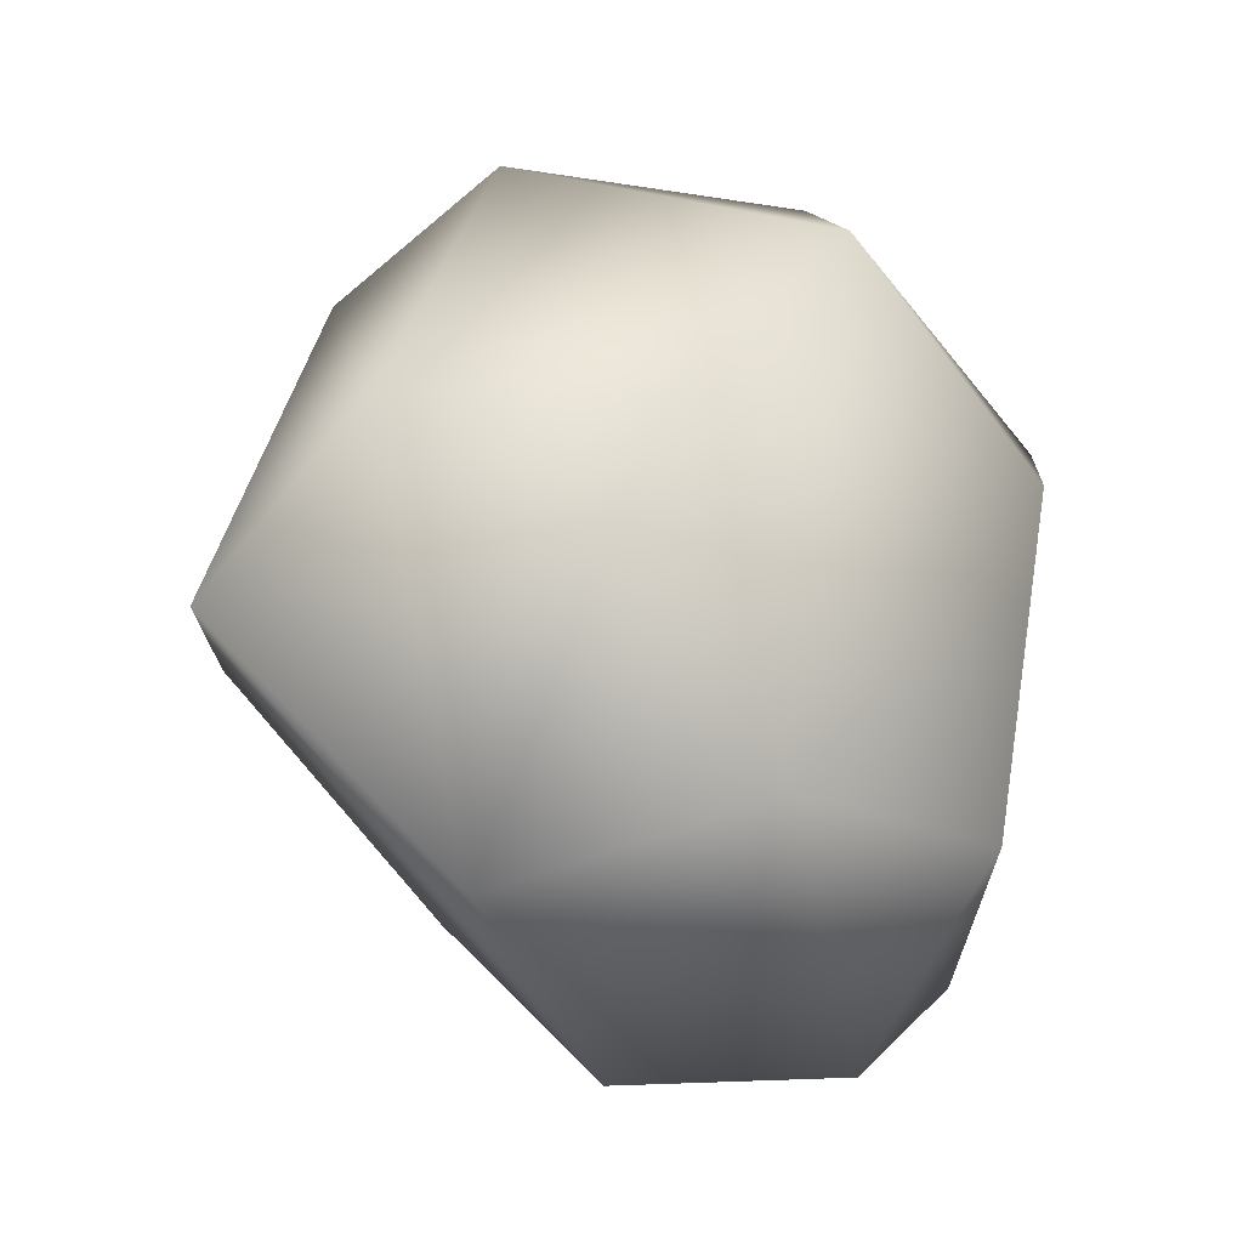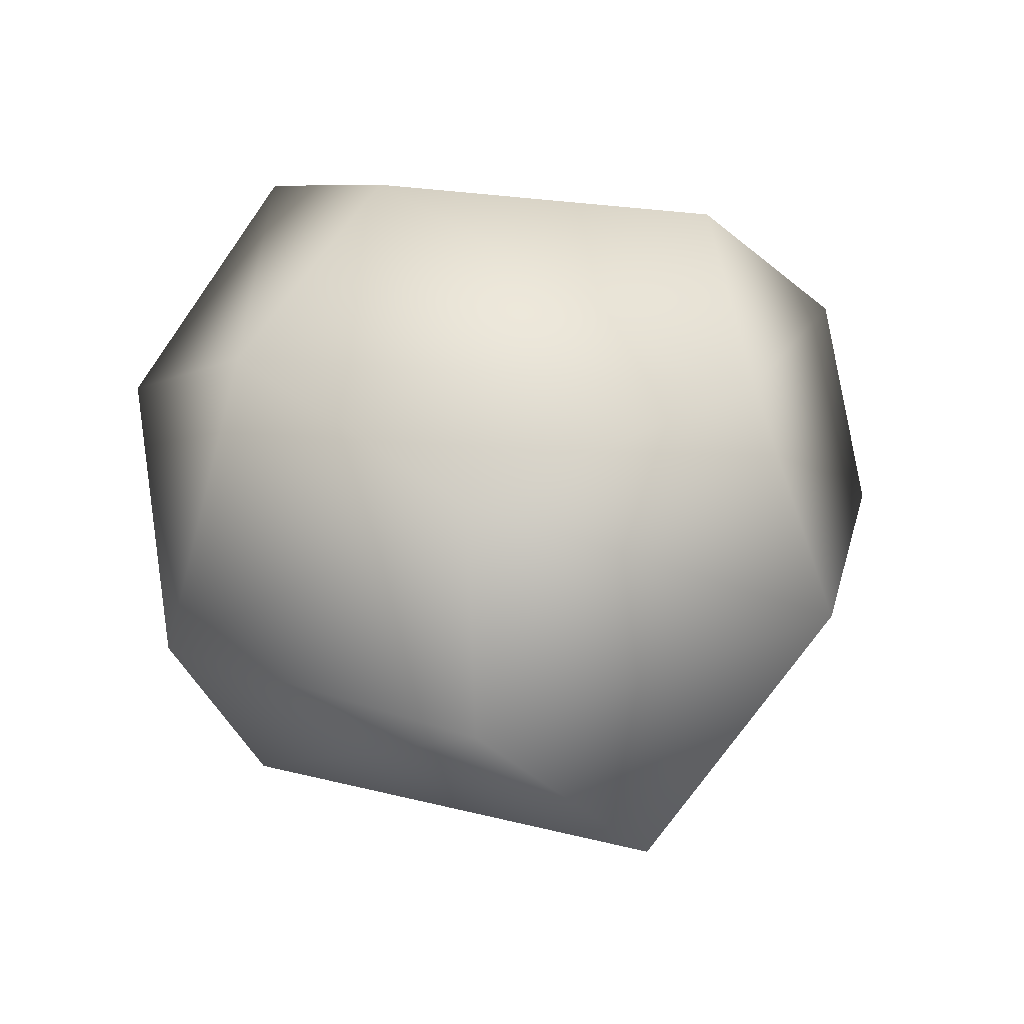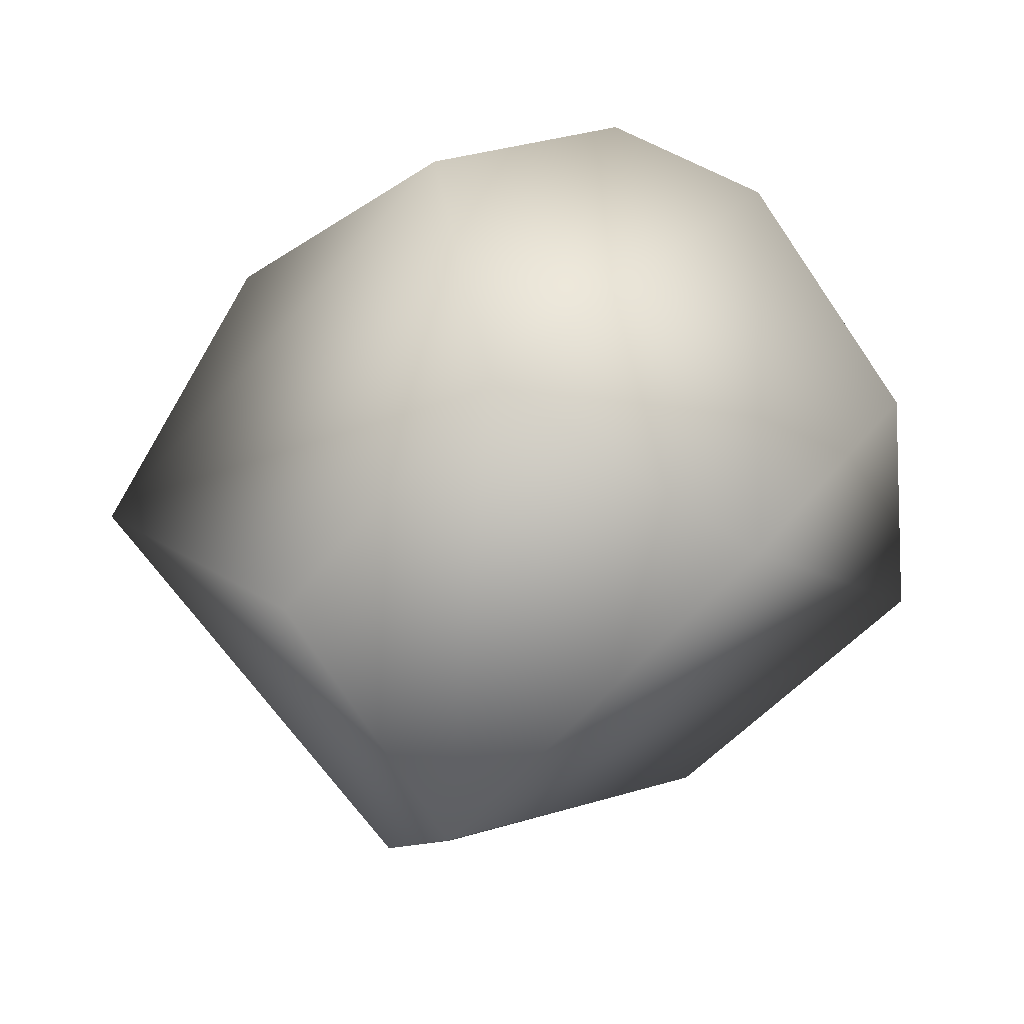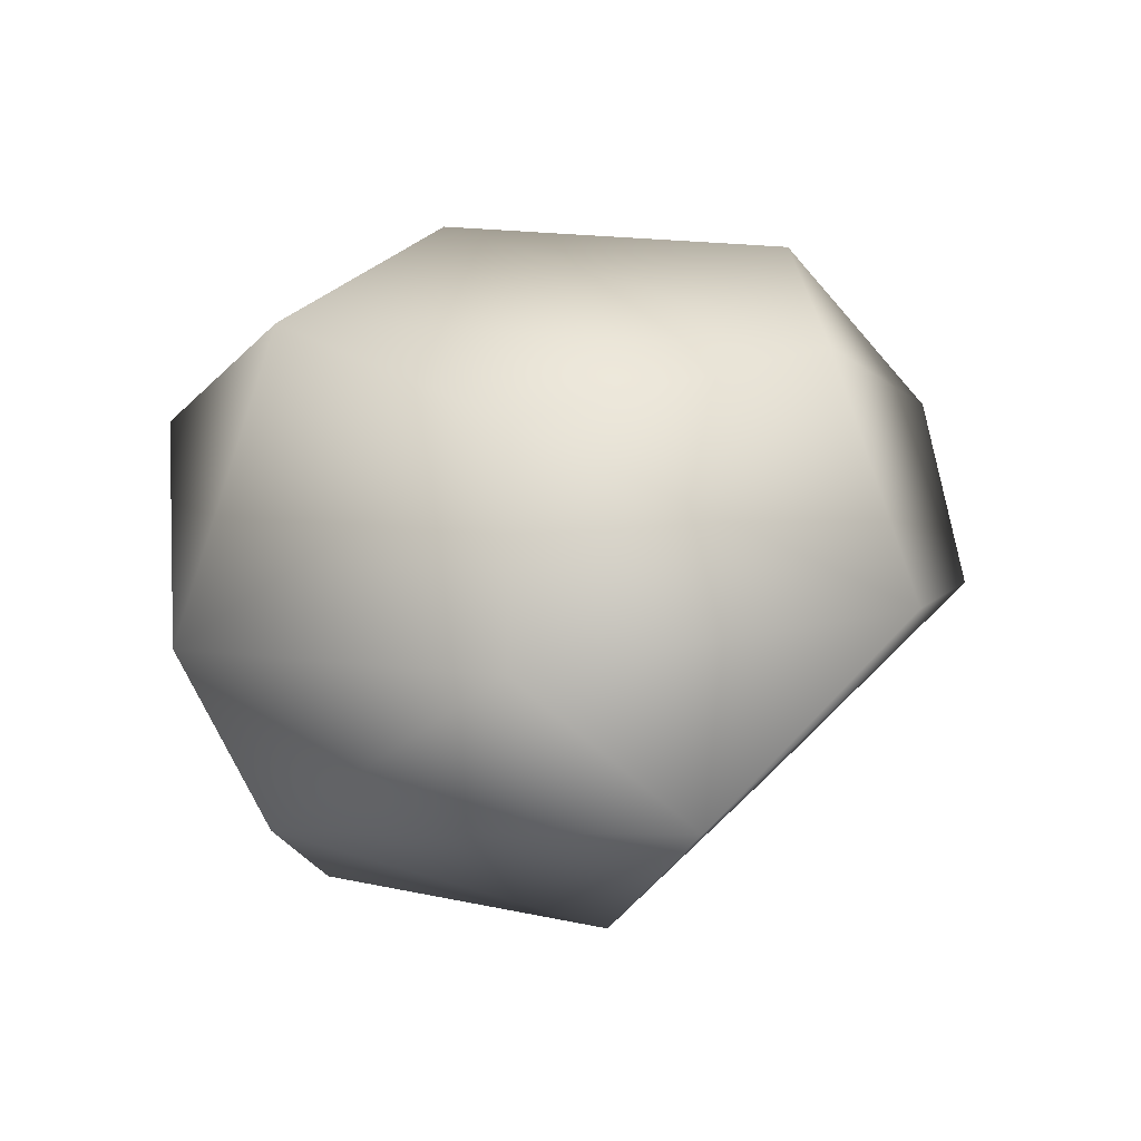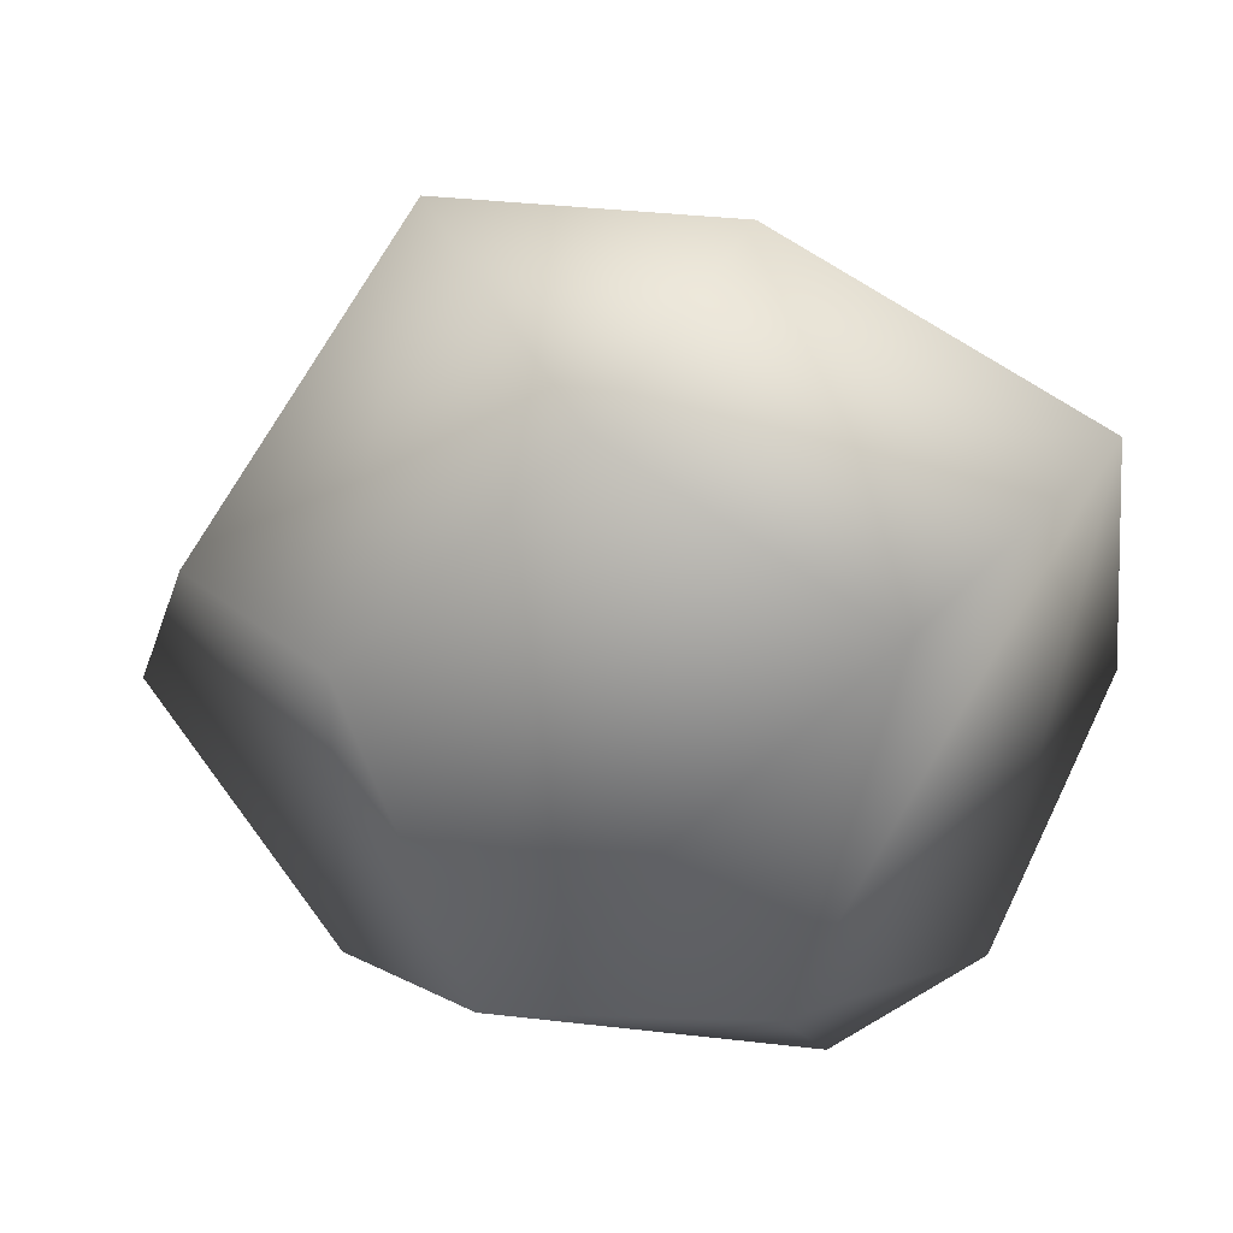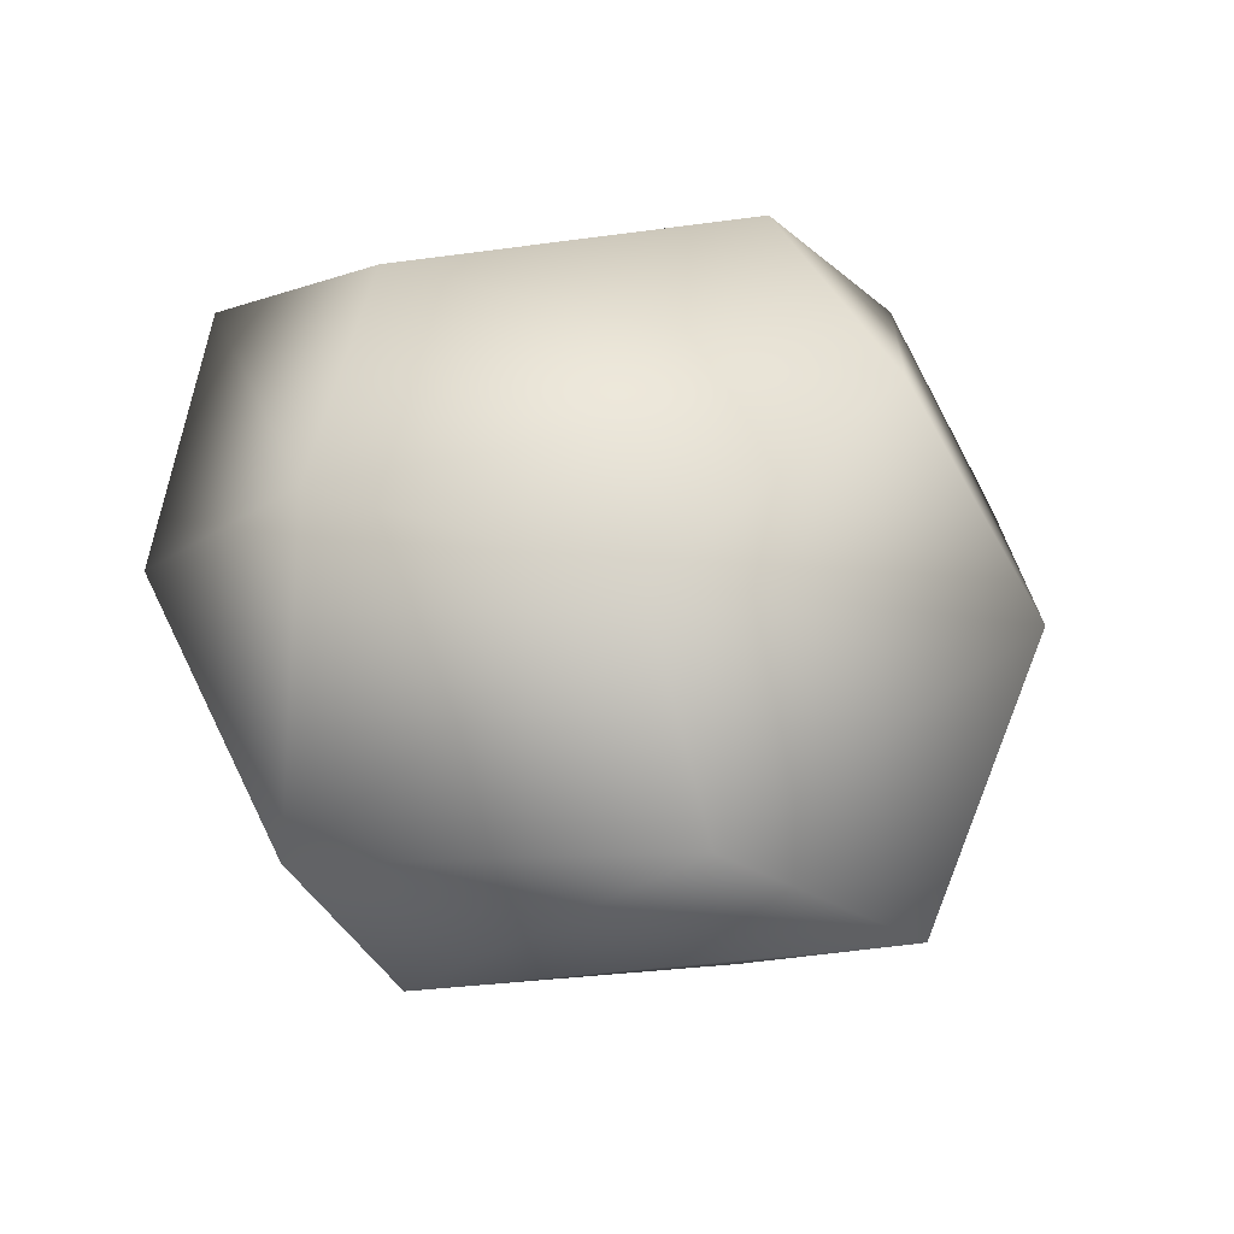
<metadata>
{"format":"obj","ext":"obj","renderer":"f3d","projection":"perspective","resolution":1024,"background":"white","views":[{"elev":-20.4,"azim":138.6,"up":"+Z"},{"elev":52.8,"azim":84.4,"up":"+Y"},{"elev":-74.3,"azim":-167.4,"up":"+Y"},{"elev":31.0,"azim":87.4,"up":"+Y"},{"elev":25.3,"azim":-171.7,"up":"+Z"},{"elev":48.2,"azim":66.4,"up":"+Y"}]}
</metadata>
<code>
o Crystal_03_low
v -0.0913 -0.1173 0.009663
v -0.005216 -0.1195 -0.08081
v 0.05262 -0.1205 0.09917
v 0.174 -0.01347 -0.03463
v 0.09345 -0.1176 -0.0084
v -0.04412 0.03168 0.1574
v -0.1576 0.03433 0.09475
v -0.07369 0.01691 -0.1471
v 0.09648 0.02452 -0.1175
v 0.002438 -0.02271 -0.1541
v 0.03449 0.09721 -0.0901
v -0.09767 0.08944 0.04797
v -0.002026 0.09338 0.11
v 0.1434 0.03167 0.02921
v 0.06663 -0.003773 0.1493
v 0.08368 -0.07437 0.117
v -0.1272 0.01013 -0.1076
v -0.1646 -0.02605 -0.01364
v 0.0793 0.09299 0.026
v -0.06312 0.09306 -0.08669
g Crystal_03_low_Crystal_03_low_Default_OBJ.003
f 1 2 3
f 2 4 5
f 6 7 3
f 8 9 10
f 11 12 13
f 14 15 16
f 12 7 13
f 1 17 2
f 17 18 7
f 7 1 3
f 9 4 10
f 19 11 13
f 17 7 20
f 8 20 11
f 6 13 7
f 19 13 15
f 8 10 2
f 2 10 4
f 14 4 9
f 14 16 4
f 8 11 9
f 19 9 11
f 6 15 13
f 15 6 3
f 7 12 20
f 11 20 12
f 14 9 19
f 15 14 19
f 2 5 3
f 4 16 5
f 16 3 5
f 16 15 3
f 8 2 17
f 20 8 17
f 1 7 18
f 18 17 1

</code>
